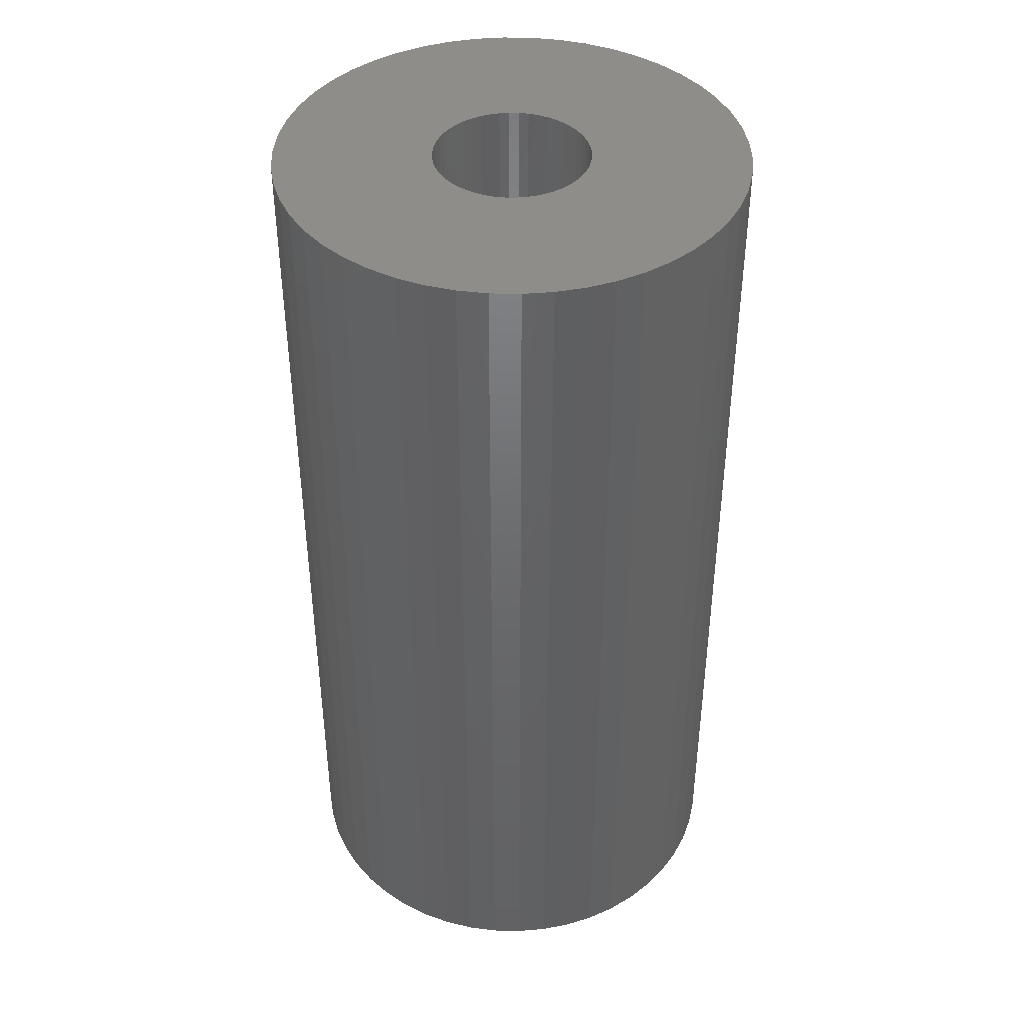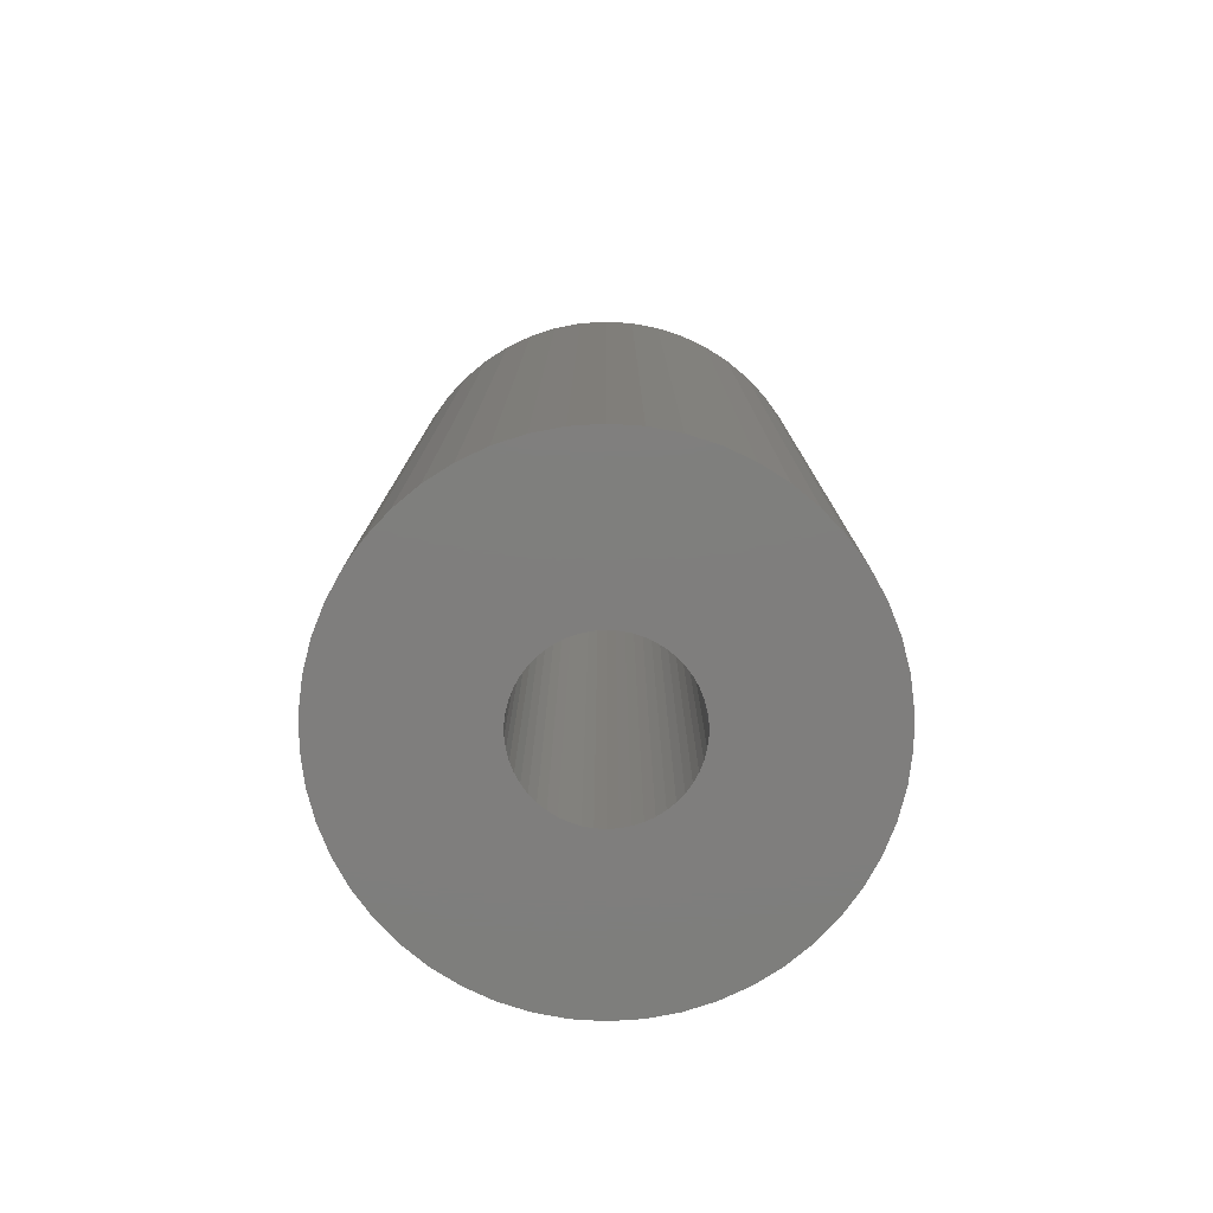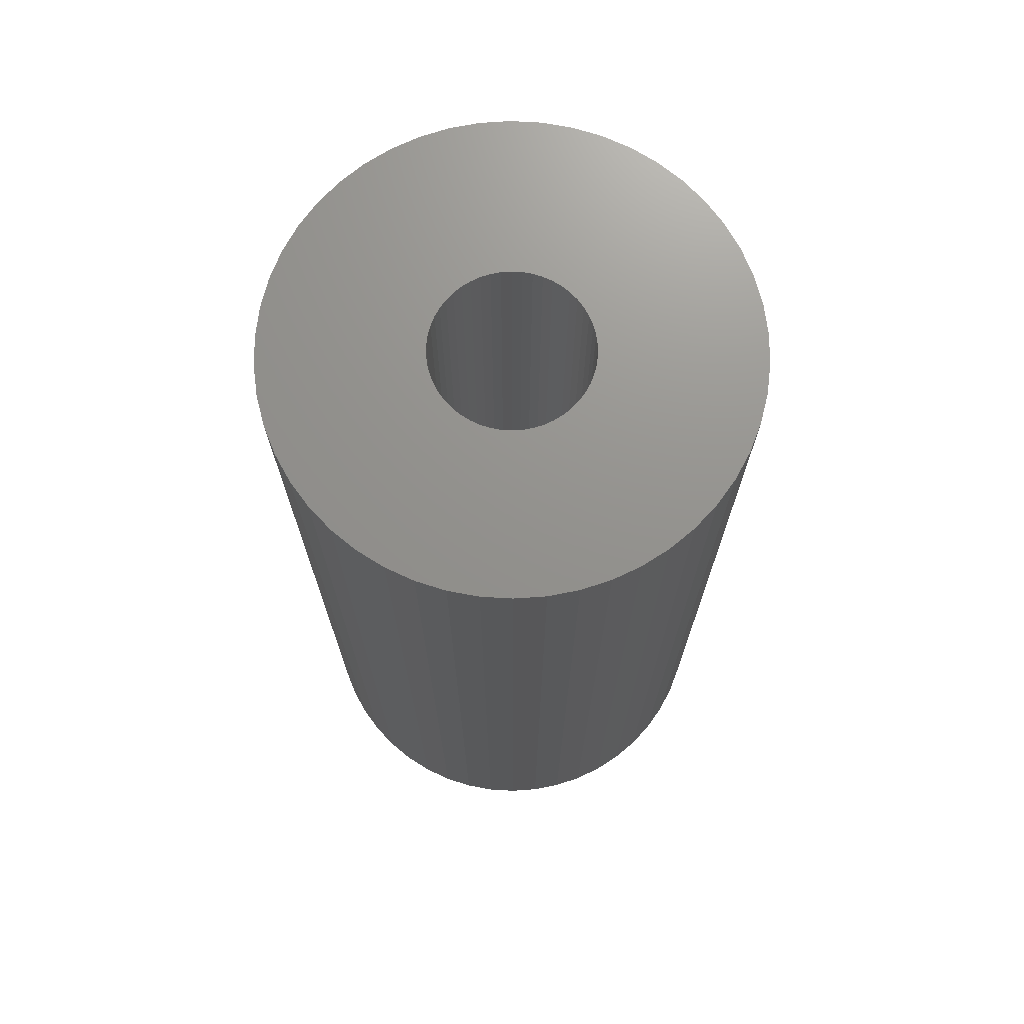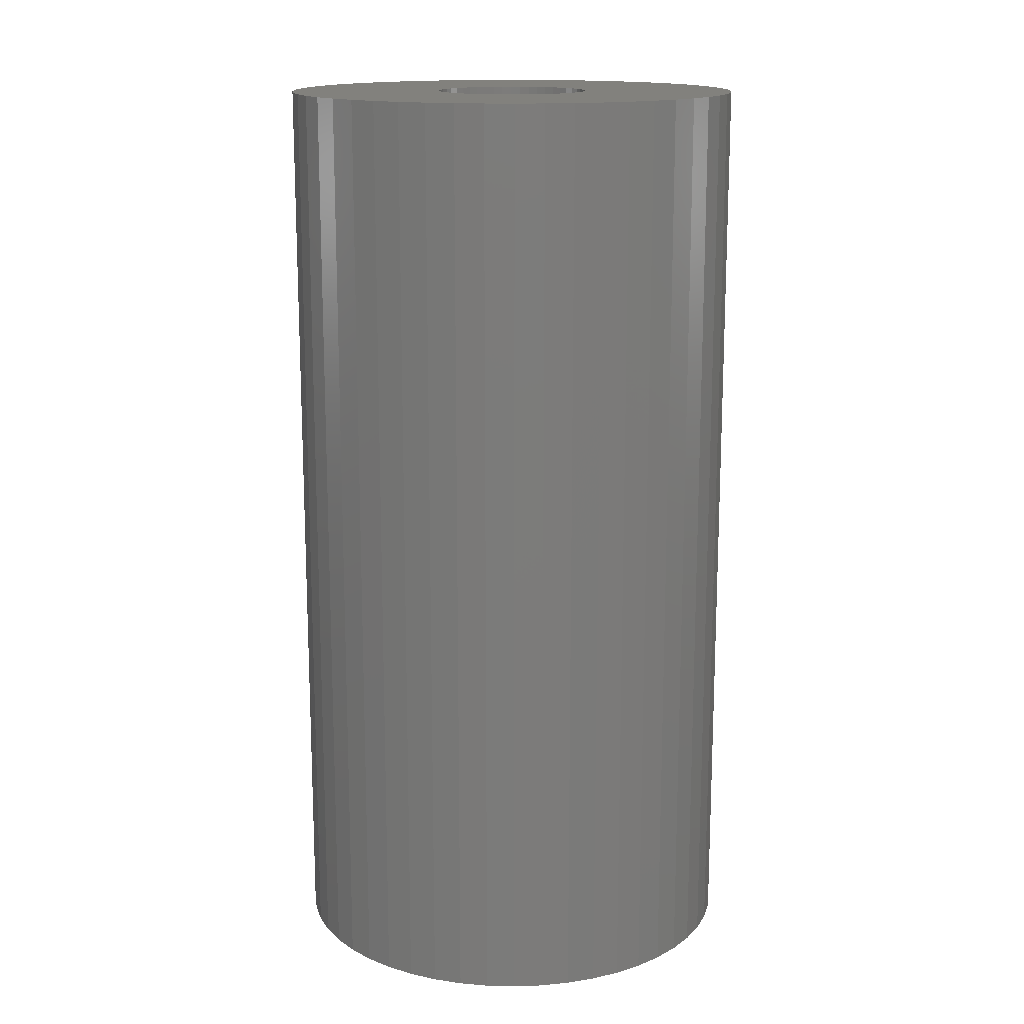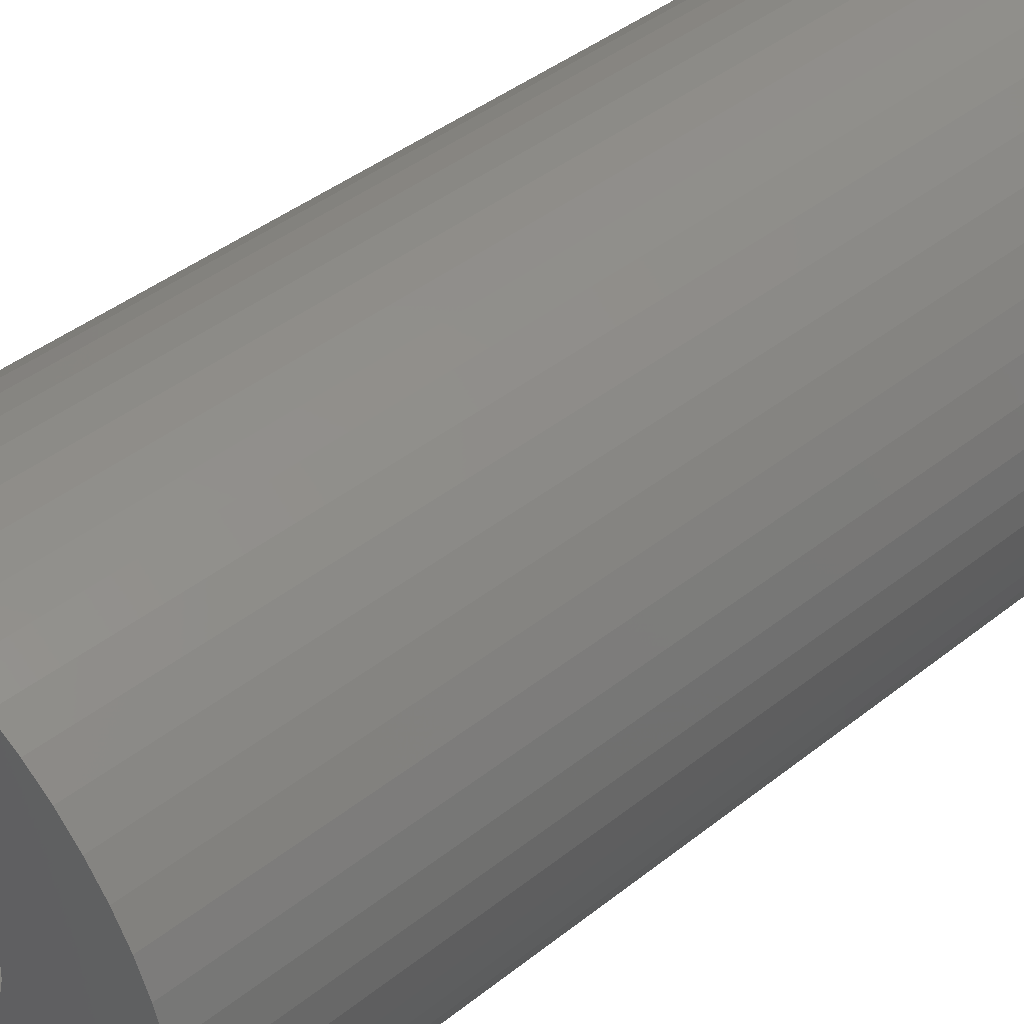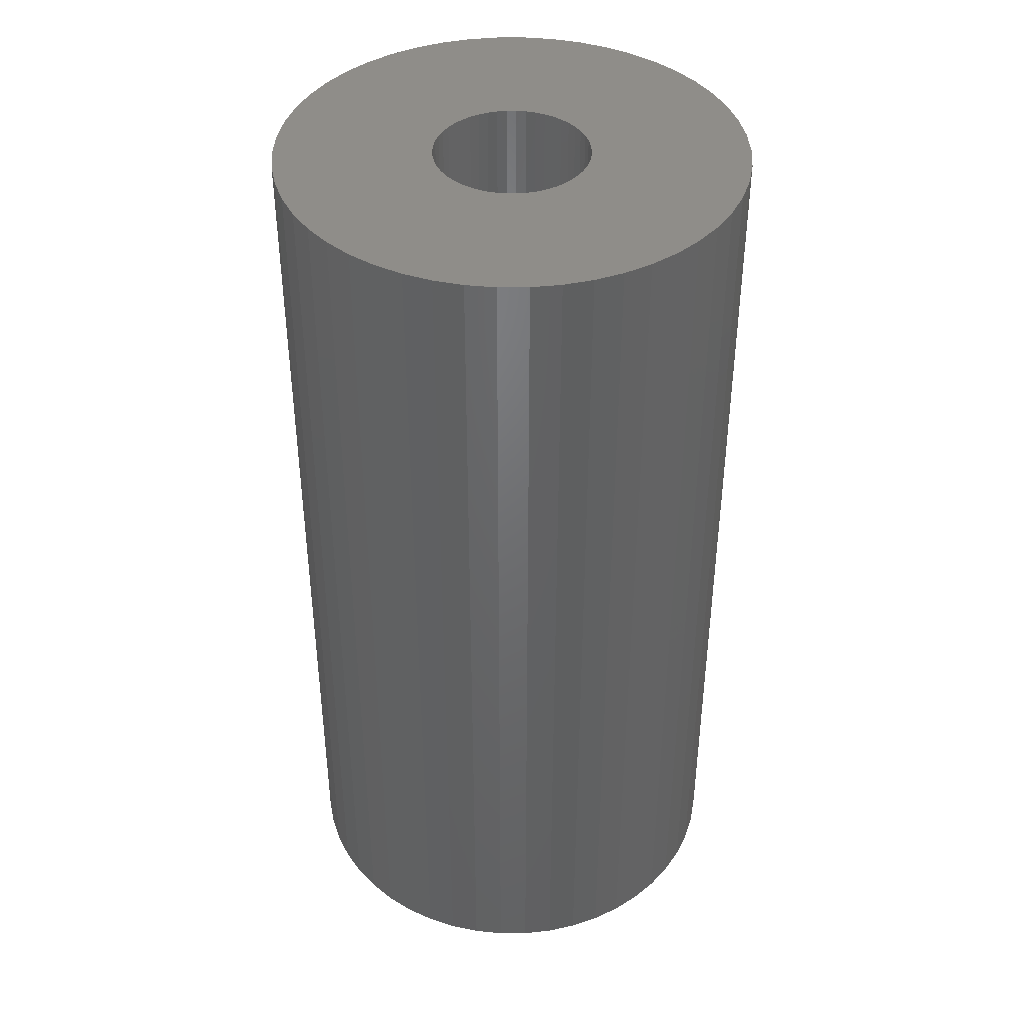
<metadata>
{"format":"stl","ext":"stl","renderer":"f3d","projection":"perspective","resolution":1024,"background":"white","views":[{"elev":41.8,"azim":-128.1,"up":"+Z"},{"elev":-78.4,"azim":-53.9,"up":"+Z"},{"elev":71.7,"azim":125.7,"up":"+Z"},{"elev":15.2,"azim":-119.4,"up":"+Z"},{"elev":41.1,"azim":45.9,"up":"+Y"},{"elev":41.1,"azim":-108.3,"up":"+Z"}]}
</metadata>
<code>
# stl→obj: 200 verts, 400 faces
v 15.77 8.672 36
v 14.56 10.58 -36
v 14.56 10.58 36
v 15.77 8.672 -36
v 5.562 17.12 -36
v 3.373 17.68 36
v 5.562 17.12 36
v 3.373 17.68 -36
v 7.664 16.29 -36
v 7.664 16.29 36
v -5.562 17.12 -36
v -7.664 16.29 36
v -5.562 17.12 36
v -7.664 16.29 -36
v -16.74 6.626 -36
v -15.77 8.672 36
v -15.77 8.672 -36
v -16.74 6.626 36
v 17.43 -4.476 36
v 17.86 -2.256 -36
v 17.86 -2.256 36
v 17.43 -4.476 -36
v 17.86 2.256 36
v 17.43 4.476 -36
v 17.43 4.476 36
v 17.86 2.256 -36
v 1.13 17.96 36
v 1.13 17.96 -36
v 9.645 15.2 -36
v 9.645 15.2 36
v -17.86 2.256 -36
v -17.43 4.476 36
v -17.43 4.476 -36
v -17.86 2.256 36
v -14.56 10.58 -36
v -13.12 12.32 36
v -13.12 12.32 -36
v -14.56 10.58 36
v -9.645 15.2 36
v -9.645 15.2 -36
v -1.13 17.96 -36
v -3.373 17.68 36
v -1.13 17.96 36
v -3.373 17.68 -36
v 18 0 36
v 18 0 -36
v 7.664 -16.29 -36
v 9.645 -15.2 36
v 7.664 -16.29 36
v 9.645 -15.2 -36
v 16.74 -6.626 36
v 16.74 -6.626 -36
v -13.12 -12.32 -36
v -11.47 -13.87 36
v -13.12 -12.32 36
v -11.47 -13.87 -36
v -15.77 -8.672 -36
v -16.74 -6.626 36
v -16.74 -6.626 -36
v -15.77 -8.672 36
v 13.12 12.32 -36
v 11.47 13.87 36
v 13.12 12.32 36
v 11.47 13.87 -36
v -18 0 -36
v -18 0 36
v 6 0 36
v 5.953 0.752 36
v 5.811 1.492 36
v 16.74 6.626 36
v 5.953 -0.752 36
v 5.579 2.209 36
v 5.258 2.891 36
v 5.811 -1.492 36
v 4.854 3.527 36
v 4.374 4.107 36
v 5.579 -2.209 36
v 3.825 4.623 36
v 15.77 -8.672 36
v 3.215 5.066 36
v 5.258 -2.891 36
v 14.56 -10.58 36
v 2.555 5.429 36
v 1.854 5.706 36
v 1.124 5.894 36
v 0.3767 5.988 36
v -0.3767 5.988 36
v -1.124 5.894 36
v -1.854 5.706 36
v -2.555 5.429 36
v -3.215 5.066 36
v -3.825 4.623 36
v -11.47 13.87 36
v -4.374 4.107 36
v -4.854 3.527 36
v -5.258 2.891 36
v 4.854 -3.527 36
v 13.12 -12.32 36
v 4.374 -4.107 36
v 11.47 -13.87 36
v 3.825 -4.623 36
v 3.215 -5.066 36
v 2.555 -5.429 36
v 5.562 -17.12 36
v 1.854 -5.706 36
v 3.373 -17.68 36
v 1.124 -5.894 36
v 1.13 -17.96 36
v 0.3767 -5.988 36
v -0.3767 -5.988 36
v -1.13 -17.96 36
v -1.124 -5.894 36
v -3.373 -17.68 36
v -1.854 -5.706 36
v -5.562 -17.12 36
v -2.555 -5.429 36
v -7.664 -16.29 36
v -3.215 -5.066 36
v -9.645 -15.2 36
v -3.825 -4.623 36
v -4.374 -4.107 36
v -4.854 -3.527 36
v -14.56 -10.58 36
v -5.258 -2.891 36
v -5.579 -2.209 36
v -5.811 -1.492 36
v -17.43 -4.476 36
v -5.953 -0.752 36
v -17.86 -2.256 36
v -6 0 36
v -5.579 2.209 36
v -5.811 1.492 36
v -5.953 0.752 36
v -11.47 13.87 -36
v -1.13 -17.96 -36
v 1.13 -17.96 -36
v -17.43 -4.476 -36
v -14.56 -10.58 -36
v 3.373 -17.68 -36
v 5.562 -17.12 -36
v 16.74 6.626 -36
v 14.56 -10.58 -36
v 13.12 -12.32 -36
v 15.77 -8.672 -36
v 6 0 -36
v 5.953 -0.752 -36
v 5.811 -1.492 -36
v 5.953 0.752 -36
v 5.579 -2.209 -36
v 5.258 -2.891 -36
v 5.811 1.492 -36
v 4.854 -3.527 -36
v 4.374 -4.107 -36
v 11.47 -13.87 -36
v 5.579 2.209 -36
v 3.825 -4.623 -36
v 3.215 -5.066 -36
v 5.258 2.891 -36
v 2.555 -5.429 -36
v 1.854 -5.706 -36
v 1.124 -5.894 -36
v 0.3767 -5.988 -36
v -0.3767 -5.988 -36
v -1.124 -5.894 -36
v -3.373 -17.68 -36
v -1.854 -5.706 -36
v -5.562 -17.12 -36
v -2.555 -5.429 -36
v -7.664 -16.29 -36
v -3.215 -5.066 -36
v -9.645 -15.2 -36
v -3.825 -4.623 -36
v -4.374 -4.107 -36
v -4.854 -3.527 -36
v -5.258 -2.891 -36
v 4.854 3.527 -36
v 4.374 4.107 -36
v 3.825 4.623 -36
v 3.215 5.066 -36
v 2.555 5.429 -36
v 1.854 5.706 -36
v 1.124 5.894 -36
v 0.3767 5.988 -36
v -0.3767 5.988 -36
v -1.124 5.894 -36
v -1.854 5.706 -36
v -2.555 5.429 -36
v -3.215 5.066 -36
v -3.825 4.623 -36
v -4.374 4.107 -36
v -4.854 3.527 -36
v -5.258 2.891 -36
v -5.579 2.209 -36
v -5.811 1.492 -36
v -5.953 0.752 -36
v -6 0 -36
v -5.579 -2.209 -36
v -5.811 -1.492 -36
v -5.953 -0.752 -36
v -17.86 -2.256 -36
f 1 2 3
f 2 1 4
f 5 6 7
f 6 5 8
f 9 7 10
f 7 9 5
f 11 12 13
f 12 11 14
f 15 16 17
f 16 15 18
f 19 20 21
f 20 19 22
f 23 24 25
f 24 23 26
f 8 27 6
f 27 8 28
f 29 10 30
f 10 29 9
f 31 32 33
f 32 31 34
f 35 36 37
f 36 35 38
f 14 39 12
f 39 14 40
f 41 42 43
f 42 41 44
f 45 26 23
f 26 45 46
f 47 48 49
f 48 47 50
f 51 22 19
f 22 51 52
f 53 54 55
f 54 53 56
f 57 58 59
f 58 57 60
f 61 62 63
f 62 61 64
f 28 43 27
f 43 28 41
f 64 30 62
f 30 64 29
f 65 34 31
f 34 65 66
f 67 45 23
f 68 23 25
f 45 67 21
f 69 25 70
f 71 21 67
f 72 70 1
f 21 71 19
f 73 1 3
f 74 19 71
f 75 3 63
f 19 74 51
f 76 63 62
f 77 51 74
f 78 62 30
f 51 77 79
f 80 30 10
f 81 79 77
f 79 81 82
f 23 68 67
f 25 69 68
f 70 72 69
f 83 10 7
f 1 73 72
f 3 75 73
f 63 76 75
f 62 78 76
f 84 7 6
f 30 80 78
f 10 83 80
f 7 84 83
f 85 6 27
f 6 85 84
f 27 86 85
f 27 87 86
f 43 87 27
f 87 43 88
f 42 88 43
f 88 42 89
f 13 89 42
f 89 13 90
f 12 90 13
f 90 12 91
f 39 91 12
f 91 39 92
f 93 92 39
f 92 93 94
f 36 94 93
f 94 36 95
f 38 95 36
f 95 38 96
f 97 82 81
f 82 97 98
f 99 98 97
f 98 99 100
f 101 100 99
f 100 101 48
f 102 48 101
f 48 102 49
f 103 49 102
f 49 103 104
f 105 104 103
f 104 105 106
f 107 106 105
f 106 107 108
f 109 108 107
f 110 108 109
f 111 110 112
f 110 111 108
f 113 112 114
f 115 114 116
f 117 116 118
f 112 113 111
f 119 118 120
f 54 120 121
f 55 121 122
f 123 122 124
f 114 115 113
f 60 124 125
f 58 125 126
f 127 126 128
f 129 128 130
f 16 96 38
f 116 117 115
f 96 16 131
f 118 119 117
f 18 131 16
f 120 54 119
f 131 18 132
f 121 55 54
f 32 132 18
f 122 123 55
f 132 32 133
f 124 60 123
f 34 133 32
f 125 58 60
f 133 34 130
f 126 127 58
f 66 130 34
f 128 129 127
f 130 66 129
f 33 18 15
f 18 33 32
f 17 38 35
f 38 17 16
f 44 13 42
f 13 44 11
f 40 93 39
f 93 40 134
f 134 36 93
f 36 134 37
f 135 108 111
f 108 135 136
f 59 127 137
f 127 59 58
f 53 123 138
f 123 53 55
f 136 106 108
f 106 136 139
f 140 49 104
f 49 140 47
f 70 4 1
f 4 70 141
f 25 141 70
f 141 25 24
f 3 61 63
f 61 3 2
f 21 46 45
f 46 21 20
f 98 142 82
f 142 98 143
f 82 144 79
f 144 82 142
f 79 52 51
f 52 79 144
f 145 46 20
f 146 20 22
f 46 145 26
f 147 22 52
f 148 26 145
f 149 52 144
f 26 148 24
f 150 144 142
f 151 24 148
f 152 142 143
f 24 151 141
f 153 143 154
f 155 141 151
f 156 154 50
f 141 155 4
f 157 50 47
f 158 4 155
f 4 158 2
f 20 146 145
f 22 147 146
f 52 149 147
f 159 47 140
f 144 150 149
f 142 152 150
f 143 153 152
f 154 156 153
f 160 140 139
f 50 157 156
f 47 159 157
f 140 160 159
f 161 139 136
f 139 161 160
f 136 162 161
f 136 163 162
f 135 163 136
f 163 135 164
f 165 164 135
f 164 165 166
f 167 166 165
f 166 167 168
f 169 168 167
f 168 169 170
f 171 170 169
f 170 171 172
f 56 172 171
f 172 56 173
f 53 173 56
f 173 53 174
f 138 174 53
f 174 138 175
f 176 2 158
f 2 176 61
f 177 61 176
f 61 177 64
f 178 64 177
f 64 178 29
f 179 29 178
f 29 179 9
f 180 9 179
f 9 180 5
f 181 5 180
f 5 181 8
f 182 8 181
f 8 182 28
f 183 28 182
f 184 28 183
f 41 184 185
f 184 41 28
f 44 185 186
f 11 186 187
f 14 187 188
f 185 44 41
f 40 188 189
f 134 189 190
f 37 190 191
f 35 191 192
f 186 11 44
f 17 192 193
f 15 193 194
f 33 194 195
f 31 195 196
f 57 175 138
f 187 14 11
f 175 57 197
f 188 40 14
f 59 197 57
f 189 134 40
f 197 59 198
f 190 37 134
f 137 198 59
f 191 35 37
f 198 137 199
f 192 17 35
f 200 199 137
f 193 15 17
f 199 200 196
f 194 33 15
f 65 196 200
f 195 31 33
f 196 65 31
f 139 104 106
f 104 139 140
f 165 111 113
f 111 165 135
f 171 117 119
f 117 171 169
f 169 115 117
f 115 169 167
f 137 129 200
f 129 137 127
f 200 66 65
f 66 200 129
f 138 60 57
f 60 138 123
f 154 98 100
f 98 154 143
f 50 100 48
f 100 50 154
f 56 119 54
f 119 56 171
f 167 113 115
f 113 167 165
f 145 68 148
f 68 145 67
f 130 195 133
f 195 130 196
f 184 86 87
f 86 184 183
f 178 76 78
f 76 178 177
f 190 92 94
f 92 190 189
f 187 89 90
f 89 187 186
f 155 73 158
f 73 155 72
f 148 69 151
f 69 148 68
f 181 83 84
f 83 181 180
f 182 84 85
f 84 182 181
f 179 78 80
f 78 179 178
f 131 192 96
f 192 131 193
f 96 191 95
f 191 96 192
f 132 193 131
f 193 132 194
f 189 91 92
f 91 189 188
f 185 87 88
f 87 185 184
f 146 67 145
f 67 146 71
f 164 114 112
f 114 164 166
f 161 109 107
f 109 161 162
f 151 72 155
f 72 151 69
f 176 76 177
f 76 176 75
f 158 75 176
f 75 158 73
f 183 85 86
f 85 183 182
f 180 80 83
f 80 180 179
f 95 190 94
f 190 95 191
f 133 194 132
f 194 133 195
f 188 90 91
f 90 188 187
f 186 88 89
f 88 186 185
f 147 71 146
f 71 147 74
f 163 112 110
f 112 163 164
f 122 175 124
f 175 122 174
f 124 197 125
f 197 124 175
f 125 198 126
f 198 125 197
f 159 105 103
f 105 159 160
f 160 107 105
f 107 160 161
f 157 103 102
f 103 157 159
f 153 101 99
f 101 153 156
f 150 77 149
f 77 150 81
f 153 97 152
f 97 153 99
f 166 116 114
f 116 166 168
f 128 196 130
f 196 128 199
f 156 102 101
f 102 156 157
f 149 74 147
f 74 149 77
f 152 81 150
f 81 152 97
f 162 110 109
f 110 162 163
f 172 121 120
f 121 172 173
f 121 174 122
f 174 121 173
f 126 199 128
f 199 126 198
f 168 118 116
f 118 168 170
f 170 120 118
f 120 170 172

</code>
